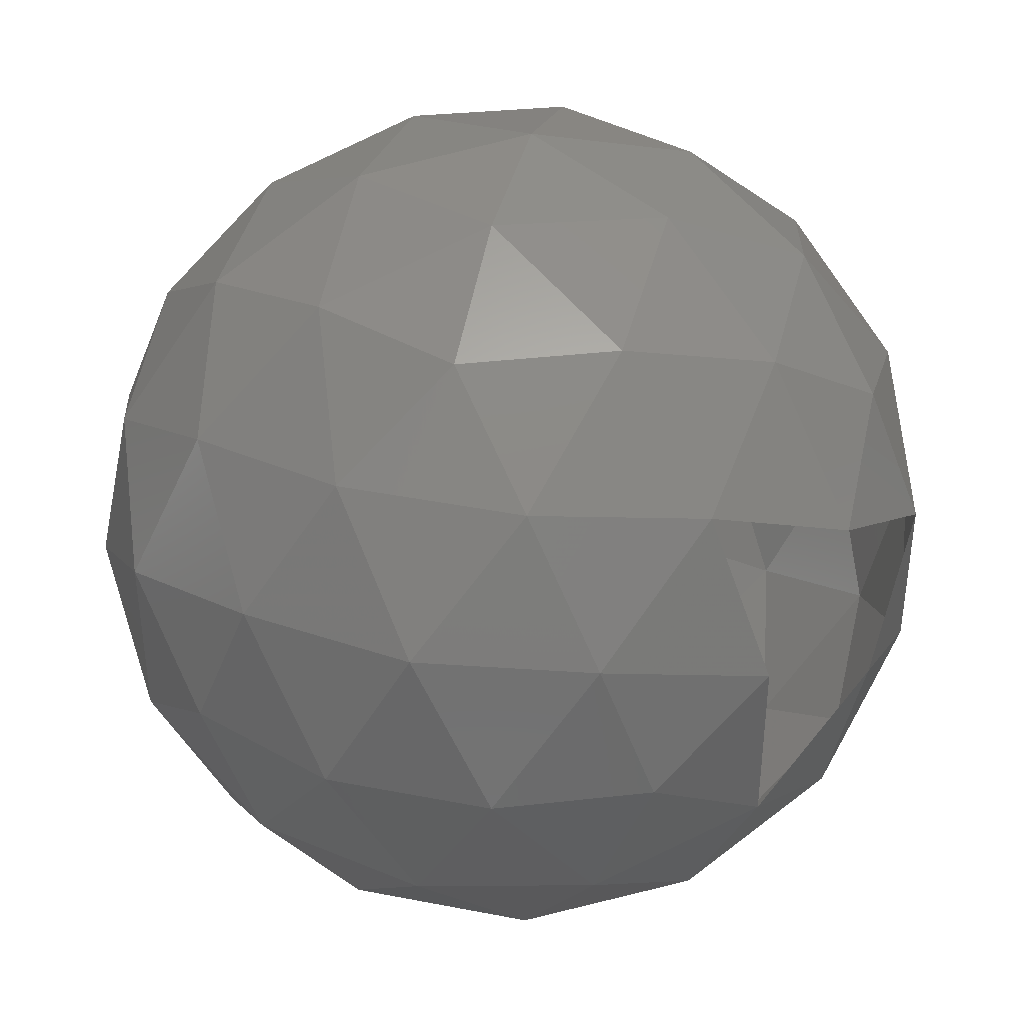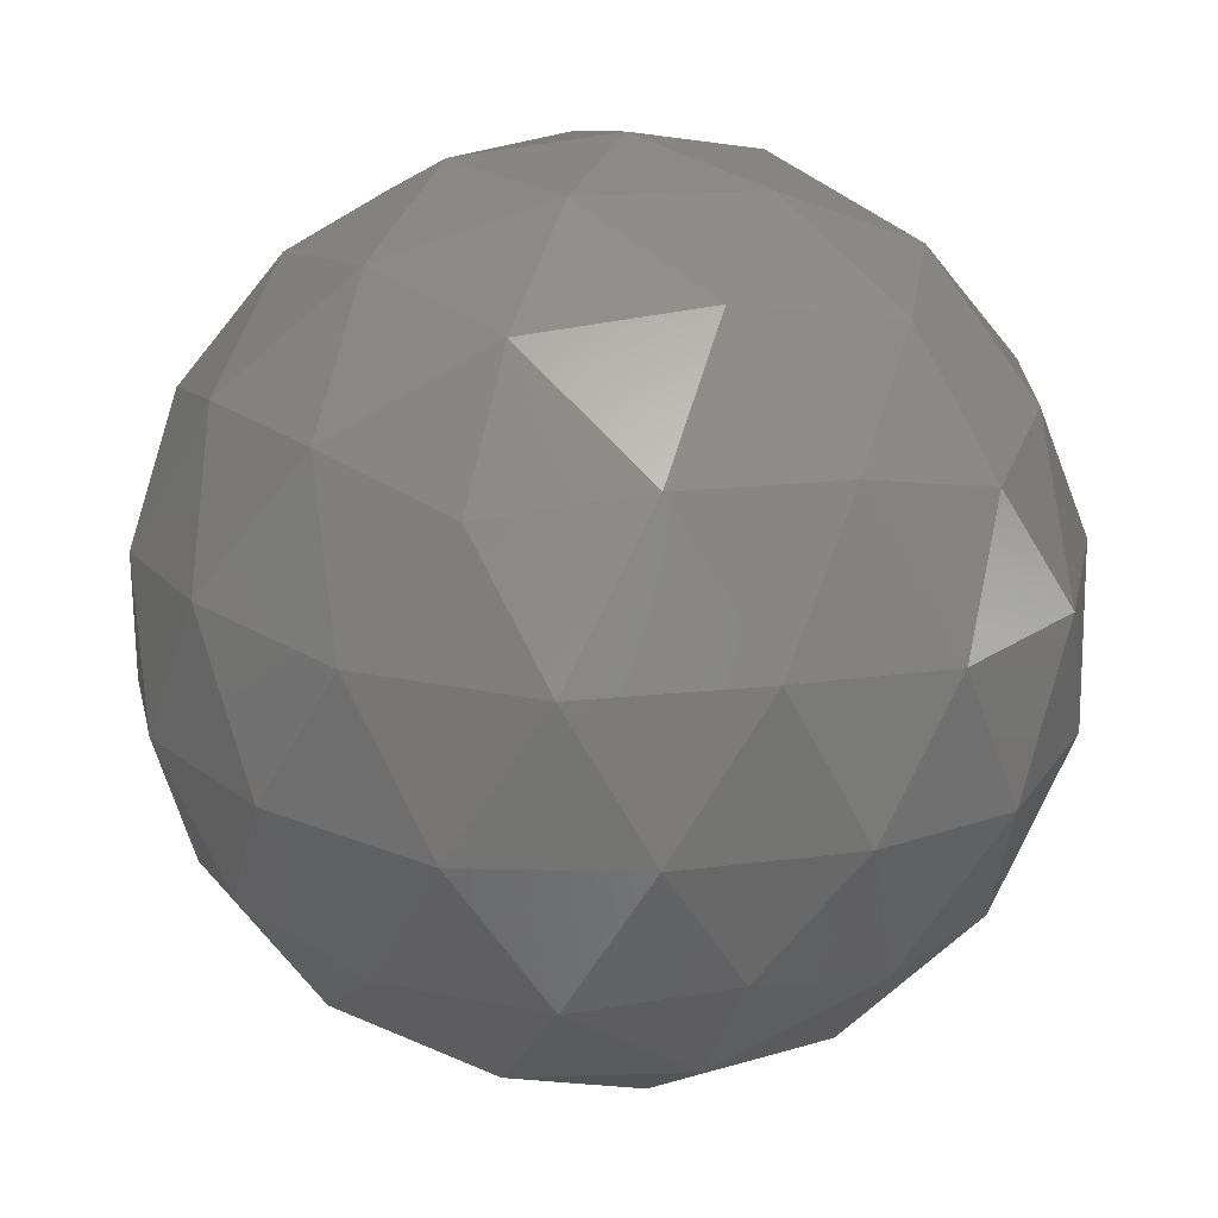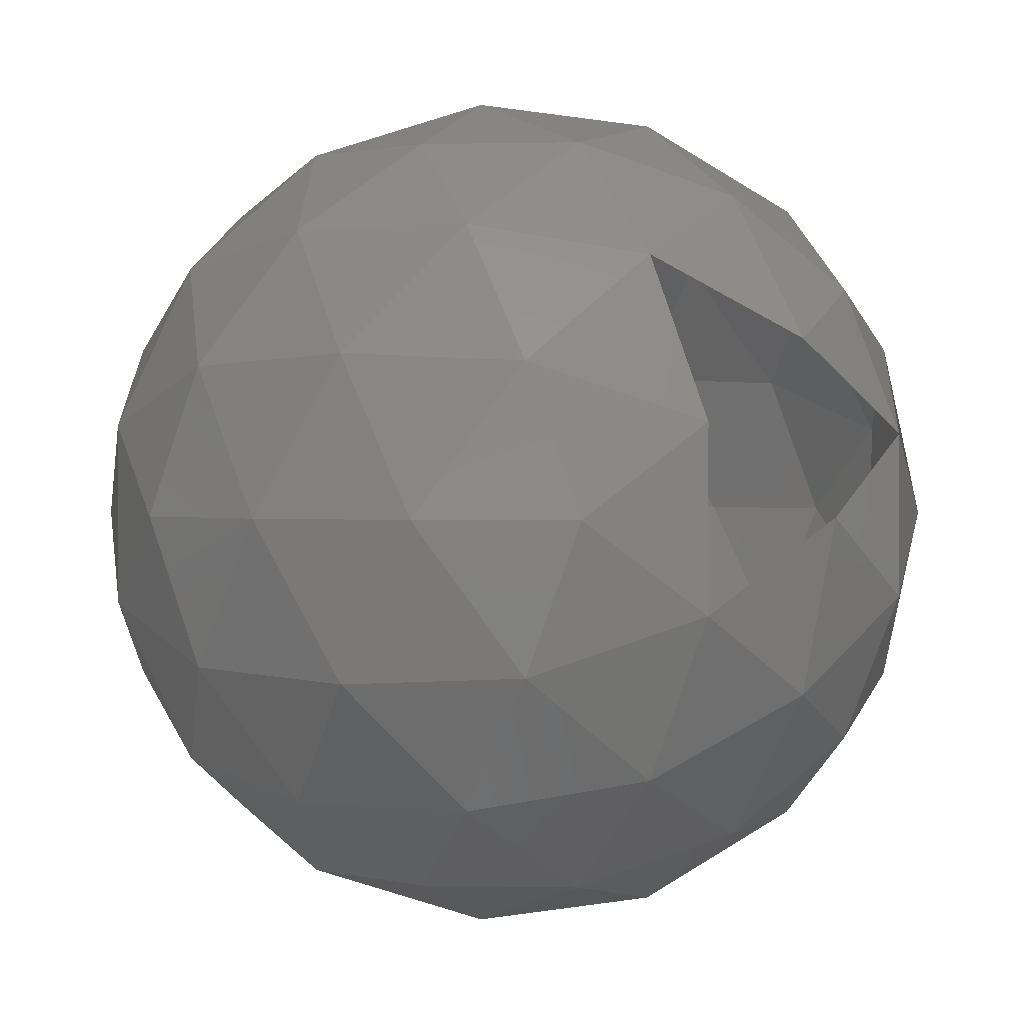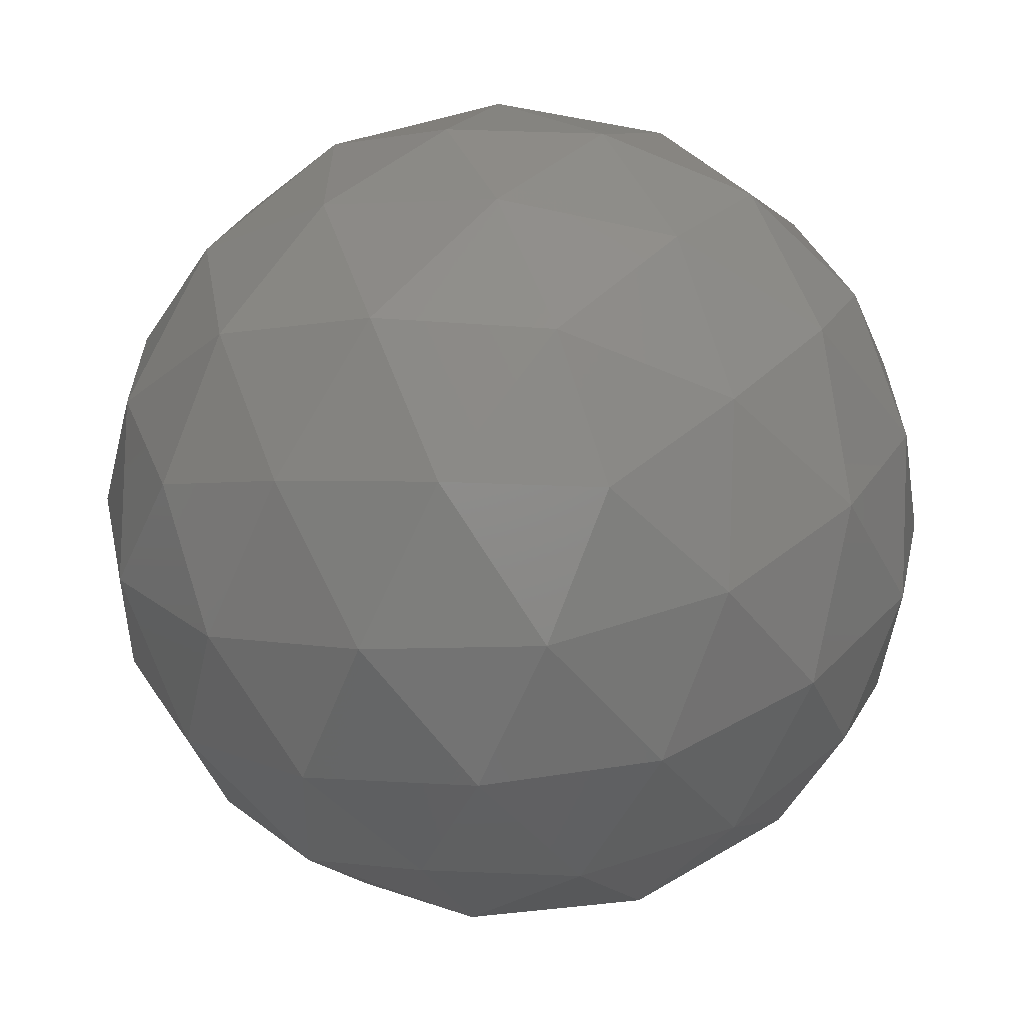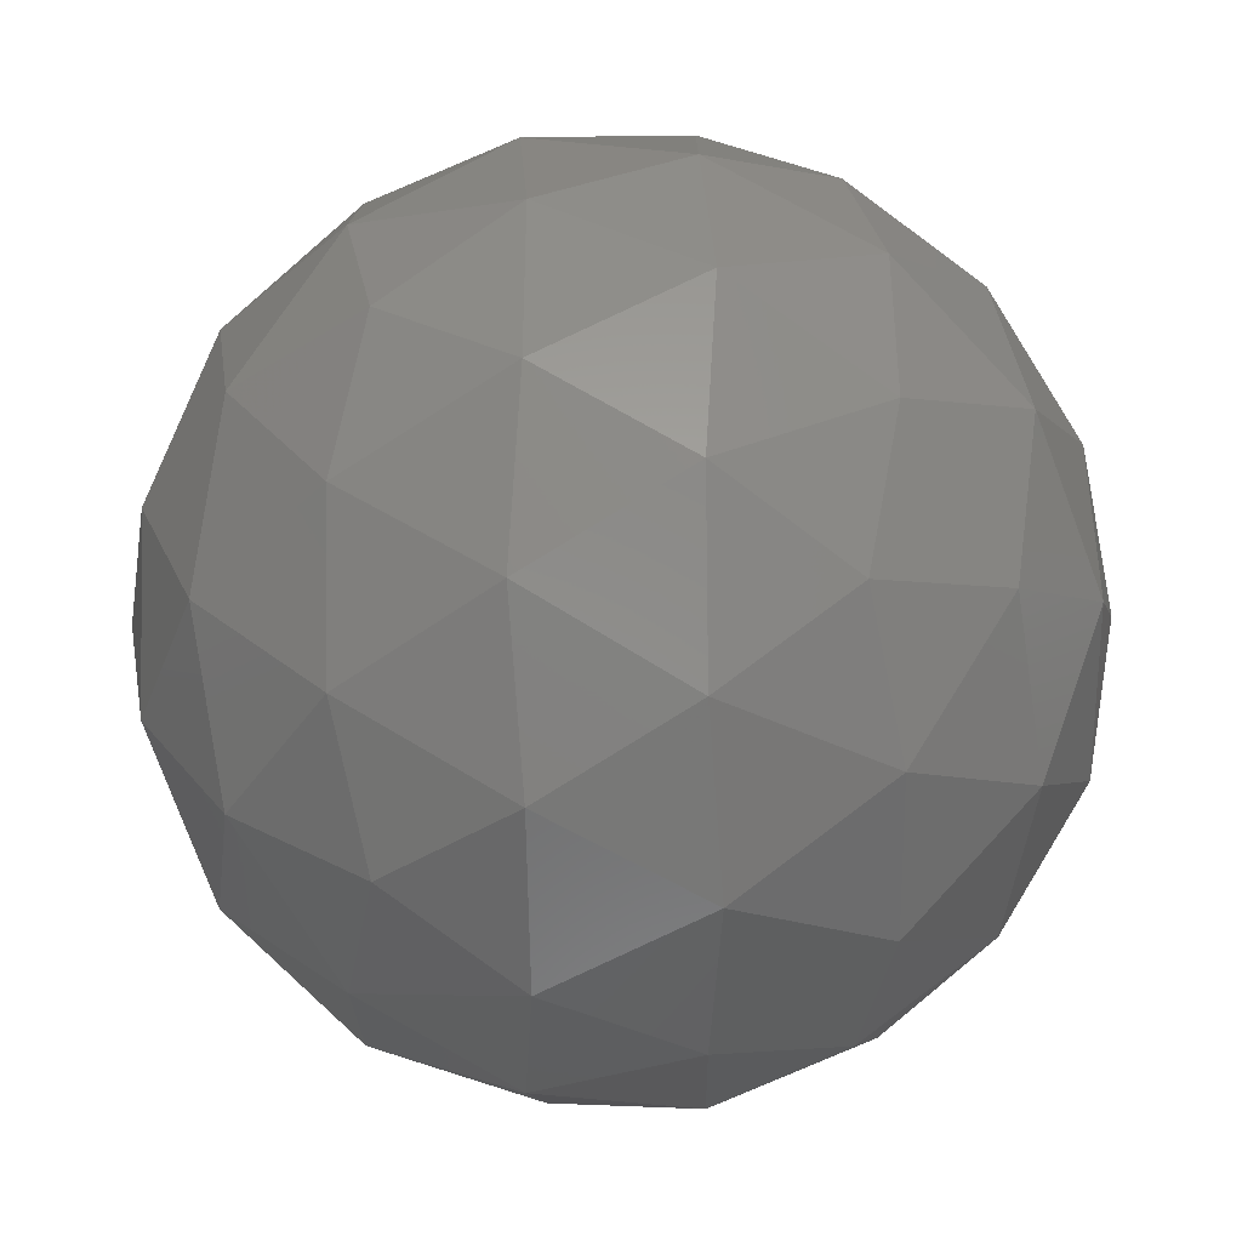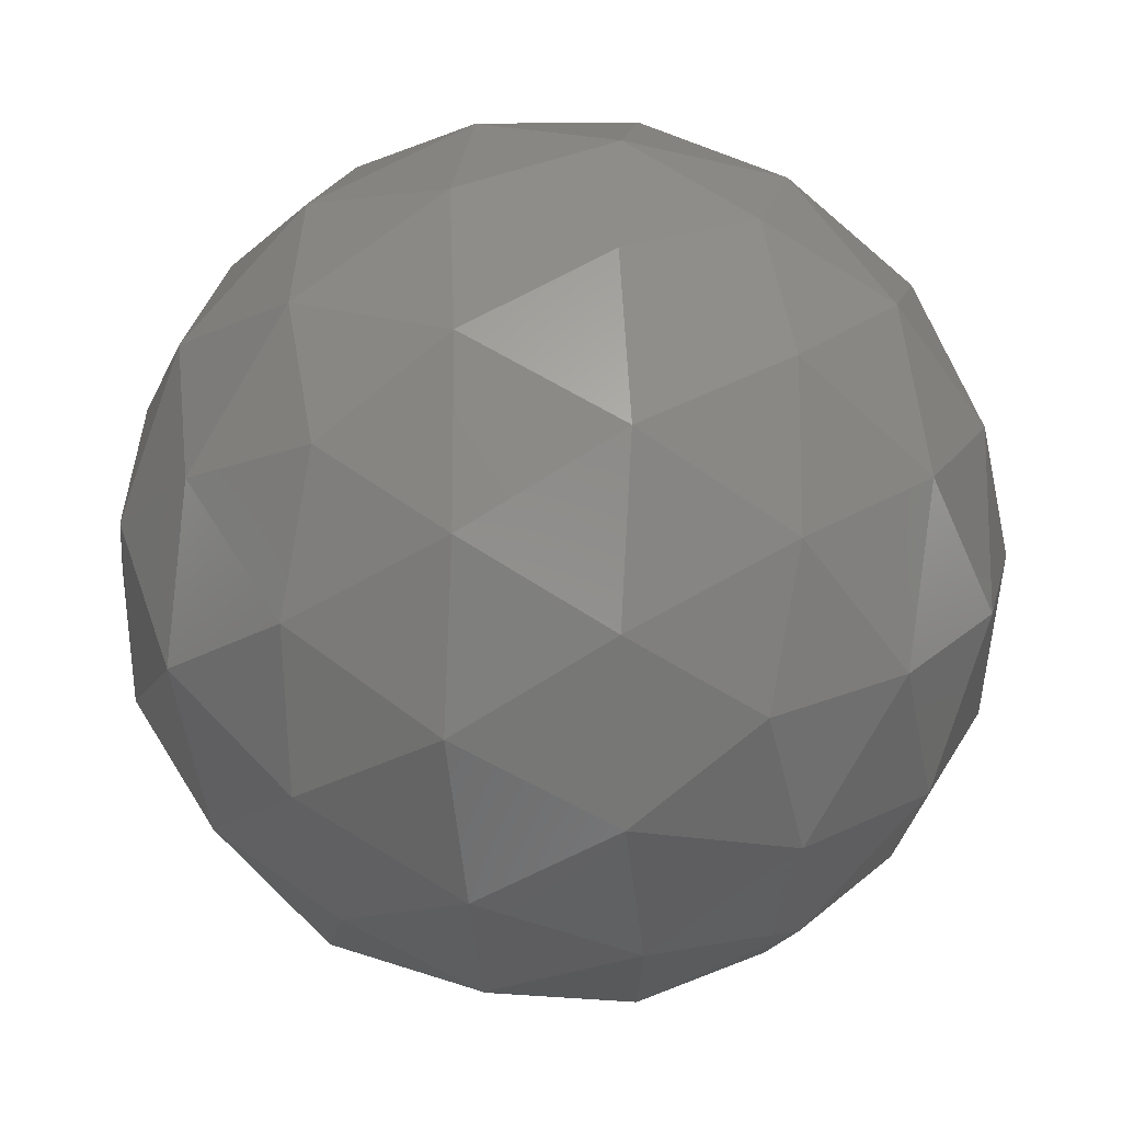
<metadata>
{"format":"stl","ext":"stl","renderer":"f3d","projection":"perspective","resolution":1024,"background":"white","views":[{"elev":40.6,"azim":-76.5,"up":"+Y"},{"elev":-71.0,"azim":29.8,"up":"+Z"},{"elev":1.0,"azim":-66.7,"up":"+Y"},{"elev":-63.4,"azim":67.0,"up":"+Y"},{"elev":-40.5,"azim":149.1,"up":"+Y"},{"elev":-15.4,"azim":61.2,"up":"+Z"}]}
</metadata>
<code>
# stl→obj: 92 verts, 175 faces
v 0.3377 -0.3982 -0.8529
v 0.3568 0 -0.9342
v 0.6442 -0.2087 -0.7358
v -0.3982 -0.8529 -0.3377
v -0.5774 -0.5774 -0.5774
v -0.2087 -0.7358 -0.6442
v -0.2087 -0.7358 0.6442
v -0.5774 -0.5774 0.5774
v -0.3982 -0.8529 0.3377
v 0.6442 -0.2087 0.7358
v 0.3568 0 0.9342
v 0.3377 -0.3982 0.8529
v 0.9819 0 -0.1895
v 0.9342 0.3568 0
v 0.9819 0 0.1895
v -0.6442 -0.2087 -0.7358
v -0.3568 0 -0.9342
v -0.3377 -0.3982 -0.8529
v 0.3377 0.3982 -0.8529
v 0.5774 0.5774 -0.5774
v 0.6442 0.2087 -0.7358
v 0.7358 0.6442 0.2087
v 0.5774 0.5774 0.5774
v 0.8529 0.3377 0.3982
v 0 0.1895 0.9819
v -0.3568 0 0.9342
v 0 -0.1895 0.9819
v -0.8529 -0.3377 0.3982
v -0.9342 -0.3568 0
v -0.7358 -0.6442 0.2087
v -0.3377 0.3982 -0.8529
v -0.6442 0.2087 -0.7358
v 0.3982 0.8529 -0.3377
v 0.2087 0.7358 -0.6442
v 0.2087 0.7358 0.6442
v 0.3982 0.8529 0.3377
v -0.7358 -0.6442 -0.2087
v -0.9819 0 -0.1895
v -0.9819 0 0.1895
v 0.8529 -0.3377 -0.3982
v 0.9342 -0.3568 0
v 0.7358 -0.6442 -0.2087
v 0.3982 -0.8529 -0.3377
v 0 -0.9342 -0.3568
v 0.2087 -0.7358 -0.6442
v 0.5774 -0.5774 -0.5774
v 0.1895 -0.9819 0
v 0 -0.9342 0.3568
v -0.1895 -0.9819 0
v 0.3982 -0.8529 0.3377
v 0.5774 -0.5774 0.5774
v 0.2087 -0.7358 0.6442
v 0.7358 -0.6442 0.2087
v 0.8529 -0.3377 0.3982
v -0.8529 -0.3377 -0.3982
v 0 -0.1895 -0.9819
v 0 0.1895 -0.9819
v 0.8529 0.3377 -0.3982
v 0.7358 0.6442 -0.2087
v 0.6442 0.2087 0.7358
v 0.3377 0.3982 0.8529
v -0.3377 -0.3982 0.8529
v -0.6442 -0.2087 0.7358
v -0.8529 0.3377 -0.3982
v -0.9342 0.3568 0
v -0.7358 0.6442 -0.2087
v -0.3982 0.8529 -0.3377
v 0 0.9342 -0.3568
v -0.2087 0.7358 -0.6442
v -0.5774 0.5774 -0.5774
v -0.1895 0.9819 0
v 0 0.9342 0.3568
v 0.1895 0.9819 0
v -0.3982 0.8529 0.3377
v -0.5774 0.5774 0.5774
v -0.2087 0.7358 0.6442
v -0.7358 0.6442 0.2087
v -0.8529 0.3377 0.3982
v -0.5257 -0.8507 9.969e-18
v 0.8507 0 -0.5257
v -4.985e-18 -0.5257 -0.8507
v 0 -0.5257 0.8507
v 0.8507 9.969e-18 0.5257
v -0.8507 -4.985e-18 -0.5257
v -9.969e-18 0.5257 -0.8507
v 0.5257 0.8507 0
v 0 0.5257 0.8507
v -0.3377 0.3982 0.8529
v -0.8507 4.985e-18 0.5257
v 0.5257 -0.8507 -9.969e-18
v -0.6442 0.2087 0.7358
v -0.5257 0.8507 -9.969e-18
f 1 2 3
f 4 5 6
f 7 8 9
f 10 11 12
f 13 14 15
f 16 17 18
f 19 20 21
f 22 23 24
f 25 26 27
f 28 29 30
f 31 17 32
f 33 20 34
f 35 23 36
f 30 29 37
f 38 29 39
f 18 5 16
f 21 2 19
f 24 14 22
f 27 11 25
f 30 8 28
f 40 41 42
f 43 44 45
f 45 46 43
f 47 48 49
f 49 44 47
f 50 51 52
f 52 48 50
f 53 41 54
f 54 51 53
f 42 46 40
f 6 44 4
f 37 29 55
f 3 46 1
f 56 17 57
f 15 41 13
f 58 20 59
f 12 51 10
f 60 23 61
f 9 48 7
f 62 26 63
f 64 65 66
f 67 68 69
f 69 70 67
f 71 72 73
f 73 68 71
f 74 75 76
f 76 72 74
f 77 65 78
f 78 75 77
f 66 70 64
f 32 70 31
f 57 2 56
f 34 68 33
f 59 14 58
f 36 72 35
f 61 11 60
f 4 79 37
f 63 8 62
f 39 65 38
f 55 5 37
f 21 80 3
f 40 46 3
f 18 81 6
f 45 44 6
f 30 79 9
f 49 48 9
f 27 82 12
f 52 51 12
f 24 83 15
f 54 41 15
f 56 81 18
f 6 5 18
f 58 80 21
f 3 2 21
f 60 83 24
f 15 14 24
f 62 82 27
f 12 11 27
f 37 79 30
f 9 8 30
f 16 84 32
f 64 70 32
f 19 85 34
f 69 68 34
f 22 86 36
f 73 72 36
f 25 87 88
f 76 75 88
f 28 89 39
f 78 65 39
f 55 84 16
f 32 17 16
f 57 85 19
f 34 20 19
f 59 86 22
f 36 23 22
f 61 87 25
f 55 29 38
f 63 89 28
f 39 29 28
f 53 90 42
f 43 46 42
f 6 81 45
f 1 46 45
f 42 90 43
f 47 44 43
f 9 79 49
f 4 44 49
f 43 90 47
f 50 48 47
f 12 82 52
f 7 48 52
f 47 90 50
f 53 51 50
f 15 83 54
f 10 51 54
f 50 90 53
f 42 41 53
f 3 80 40
f 13 41 40
f 49 79 4
f 37 5 4
f 38 84 55
f 16 5 55
f 45 81 1
f 56 2 1
f 31 85 57
f 19 2 57
f 40 80 13
f 58 14 13
f 33 86 59
f 22 14 59
f 54 83 10
f 60 11 10
f 35 87 61
f 64 84 38
f 52 82 7
f 62 8 7
f 91 89 63
f 28 8 63
f 77 92 66
f 67 70 66
f 34 85 69
f 31 70 69
f 66 92 67
f 71 68 67
f 36 86 73
f 33 68 73
f 67 92 71
f 74 72 71
f 88 87 76
f 35 72 76
f 71 92 74
f 77 75 74
f 39 89 78
f 91 75 78
f 74 92 77
f 66 65 77
f 32 84 64
f 38 65 64
f 69 85 31
f 57 17 31
f 1 81 56
f 18 17 56
f 73 86 33
f 59 20 33
f 13 80 58
f 21 20 58
f 76 87 35
f 61 23 35
f 10 83 60
f 24 23 60
f 78 89 91
f 27 26 62
f 7 82 62

</code>
